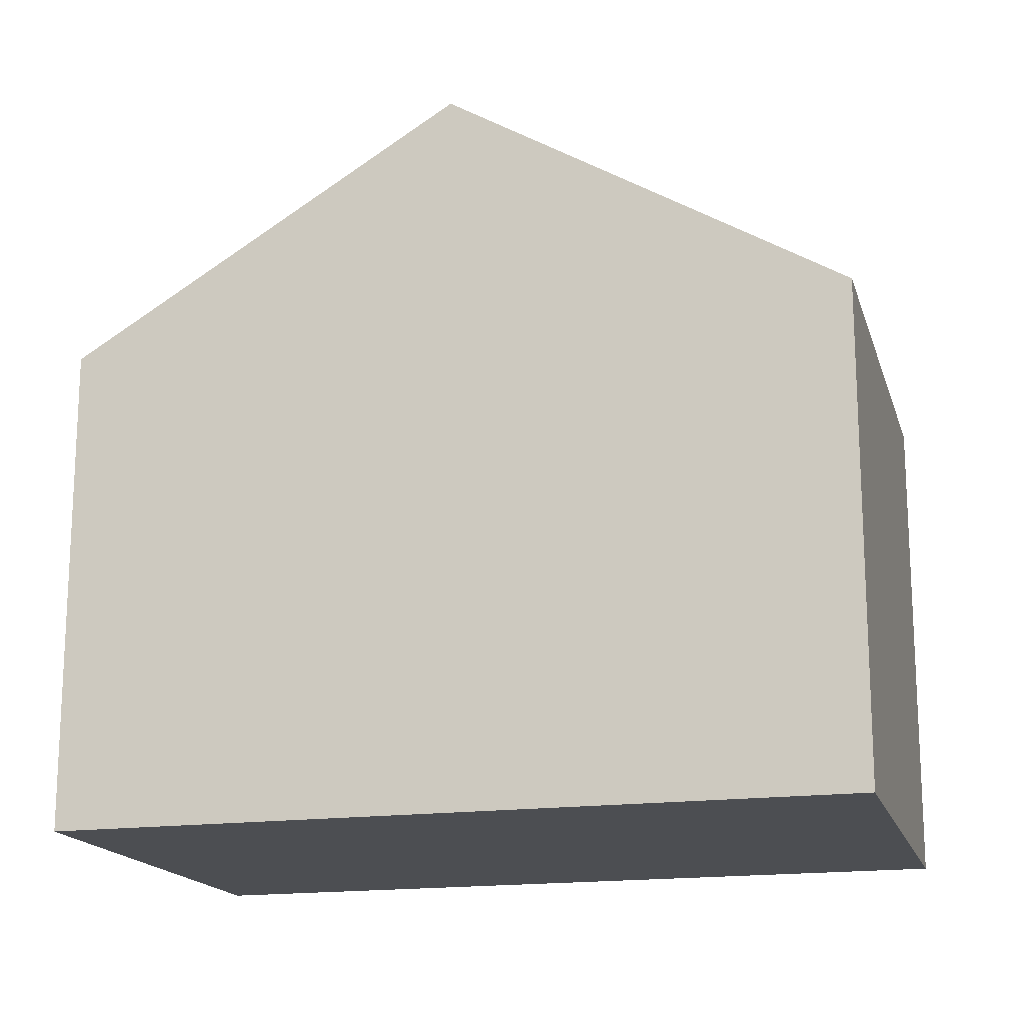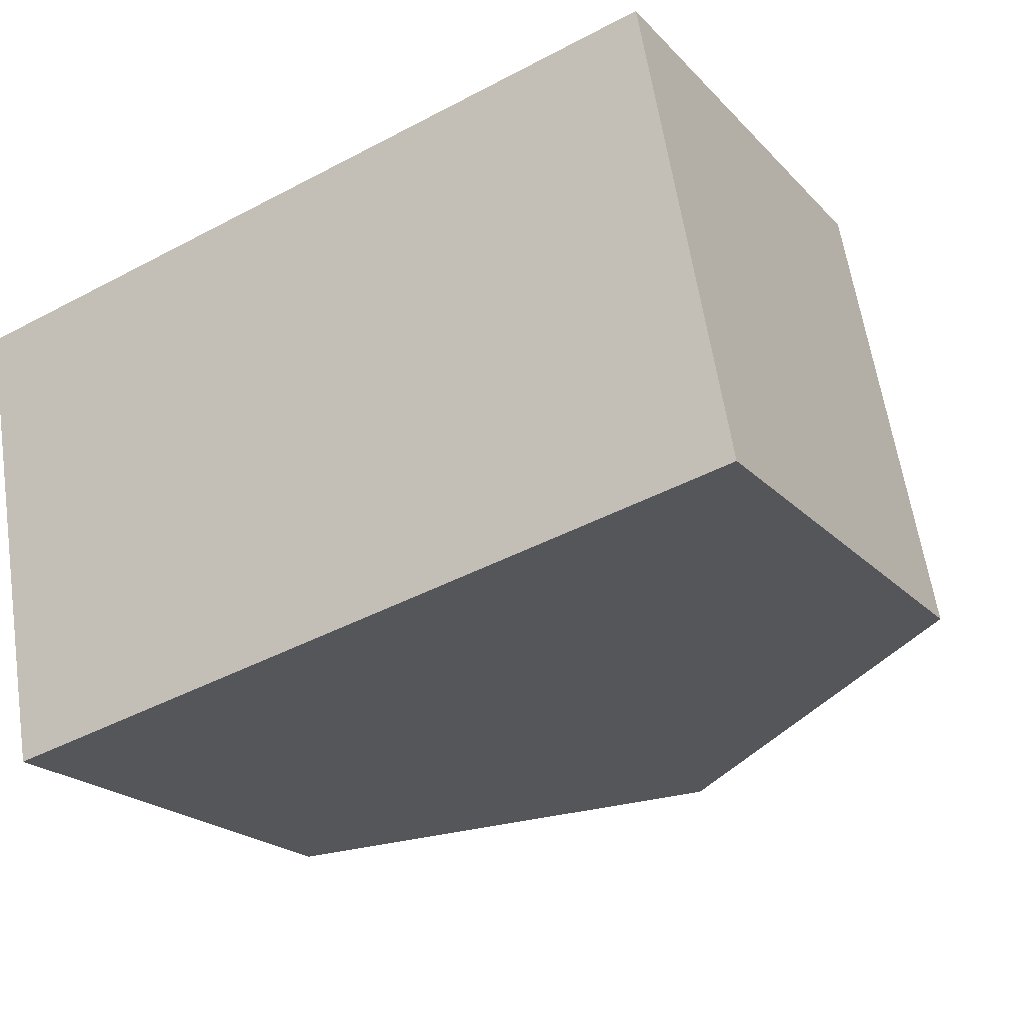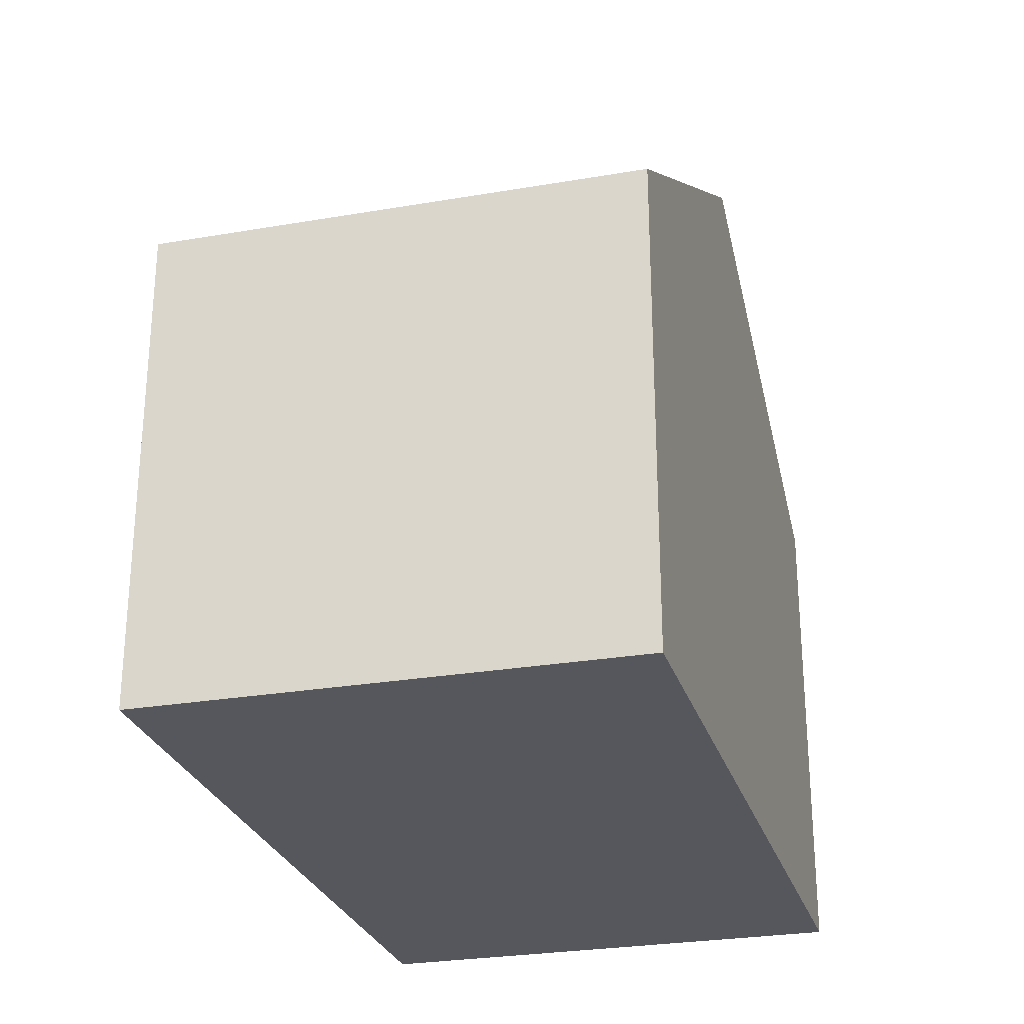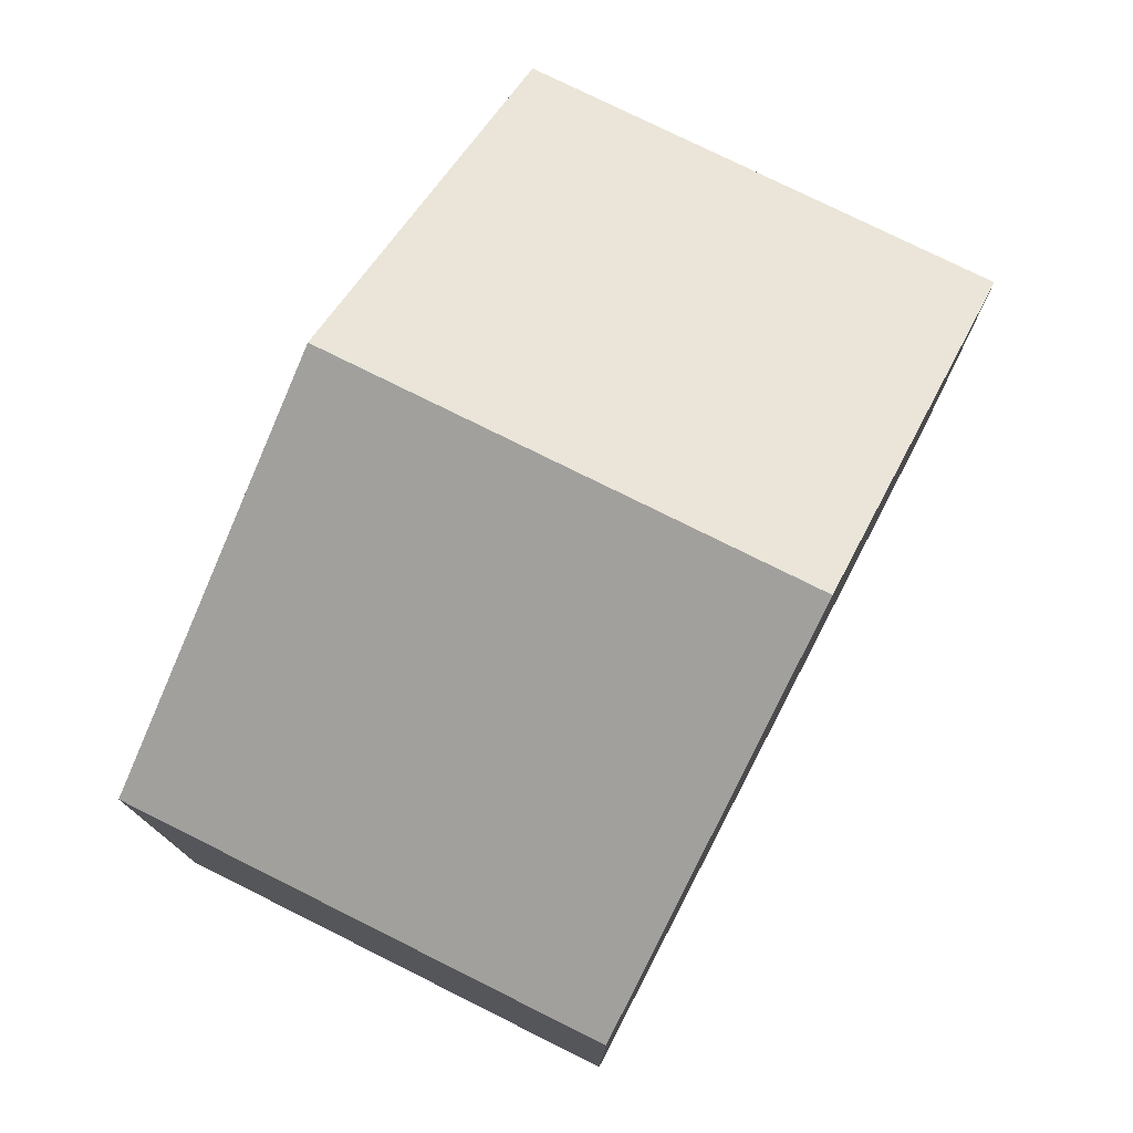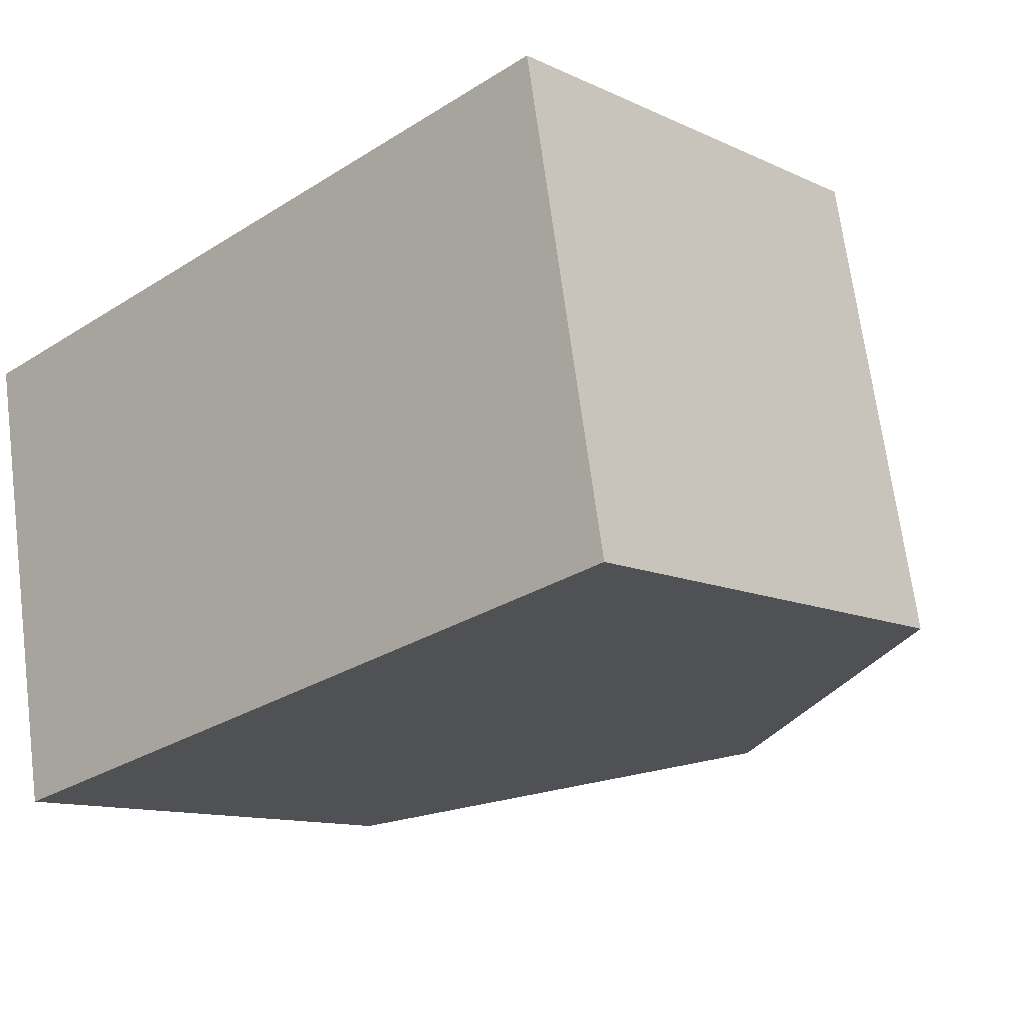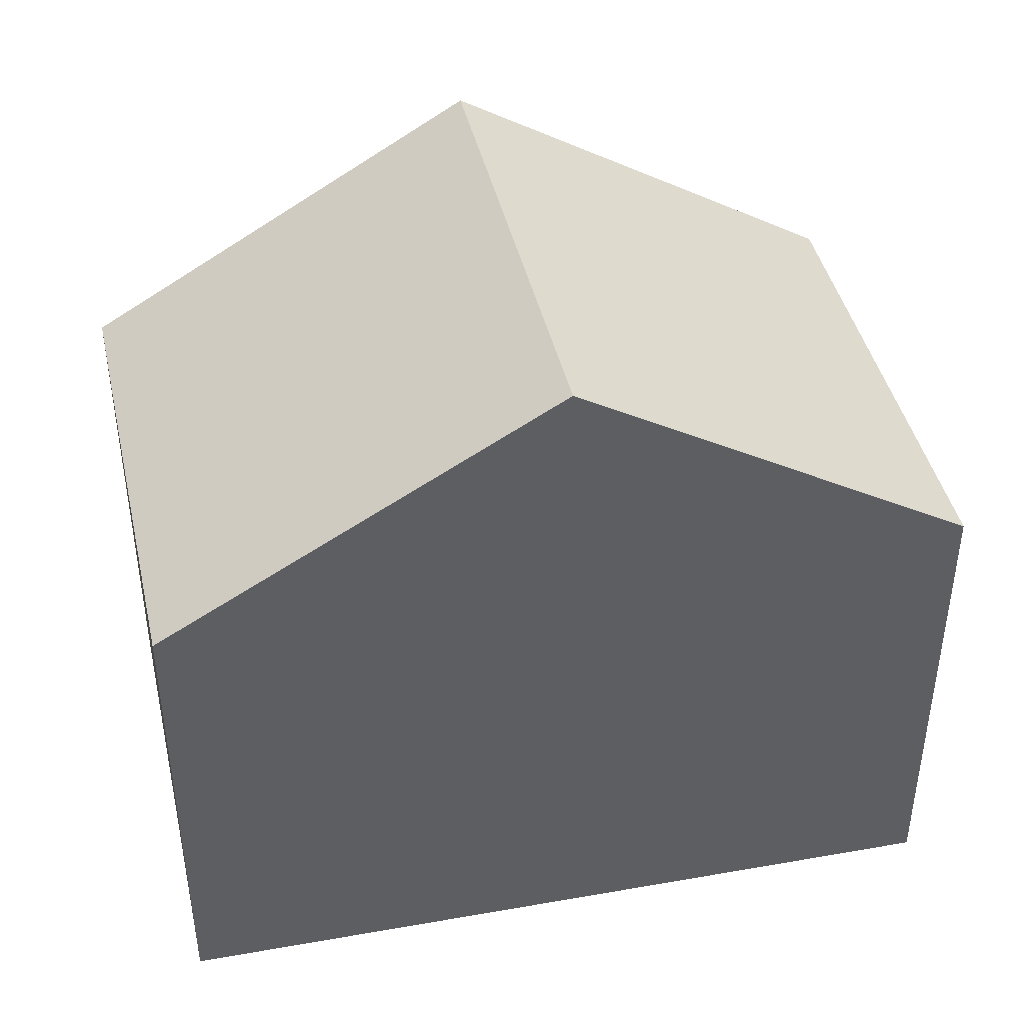
<metadata>
{"format":"obj","ext":"obj","renderer":"f3d","projection":"perspective","resolution":1024,"background":"white","views":[{"elev":-16.8,"azim":4.6,"up":"+Y"},{"elev":-21.2,"azim":30.3,"up":"+Z"},{"elev":-27.5,"azim":94.5,"up":"+Y"},{"elev":76.9,"azim":-73.8,"up":"+Y"},{"elev":-11.8,"azim":42.2,"up":"+Z"},{"elev":43.0,"azim":-23.1,"up":"+Y"}]}
</metadata>
<code>
v  0 6.138 3.758e-16
v  5.985 9.102 -5.027
v  1.094 6.138 -6.018
v  4.894 9.102 0.977
v  10.87 6.139 -4.036
v  9.369 6.392 1.87
v  9.794 6.134 1.954
v  10.46 6.393 -4.121
v  1.094 3.685e-16 -6.018
v  0 0 0
v  4.894 -5.982e-17 0.977
v  9.369 -1.145e-16 1.87
v  9.794 -1.196e-16 1.954
v  10.87 2.471e-16 -4.036
v  10.46 2.523e-16 -4.121
v  5.985 3.078e-16 -5.027
g defaultobject
f 1 2 3
f 2 1 4
f 5 6 7
f 6 5 4
f 4 5 2
f 2 5 8
f 9 1 3
f 1 9 10
f 10 4 1
f 4 10 6
f 6 10 11
f 6 11 12
f 6 12 7
f 7 12 13
f 7 14 5
f 14 7 13
f 14 8 5
f 8 14 2
f 2 14 3
f 3 14 15
f 3 15 16
f 3 16 9
f 12 14 13
f 14 12 11
f 14 11 15
f 15 11 16
f 16 11 10
f 16 10 9

</code>
